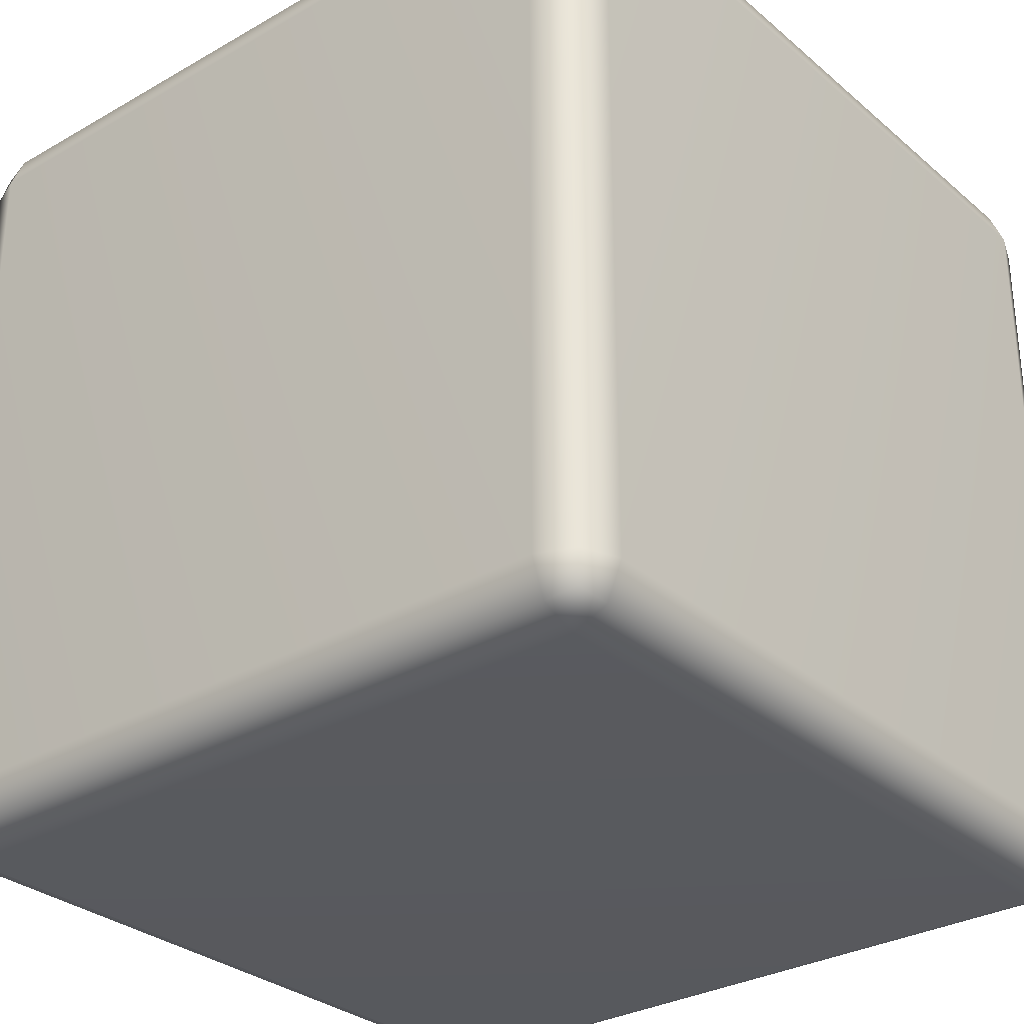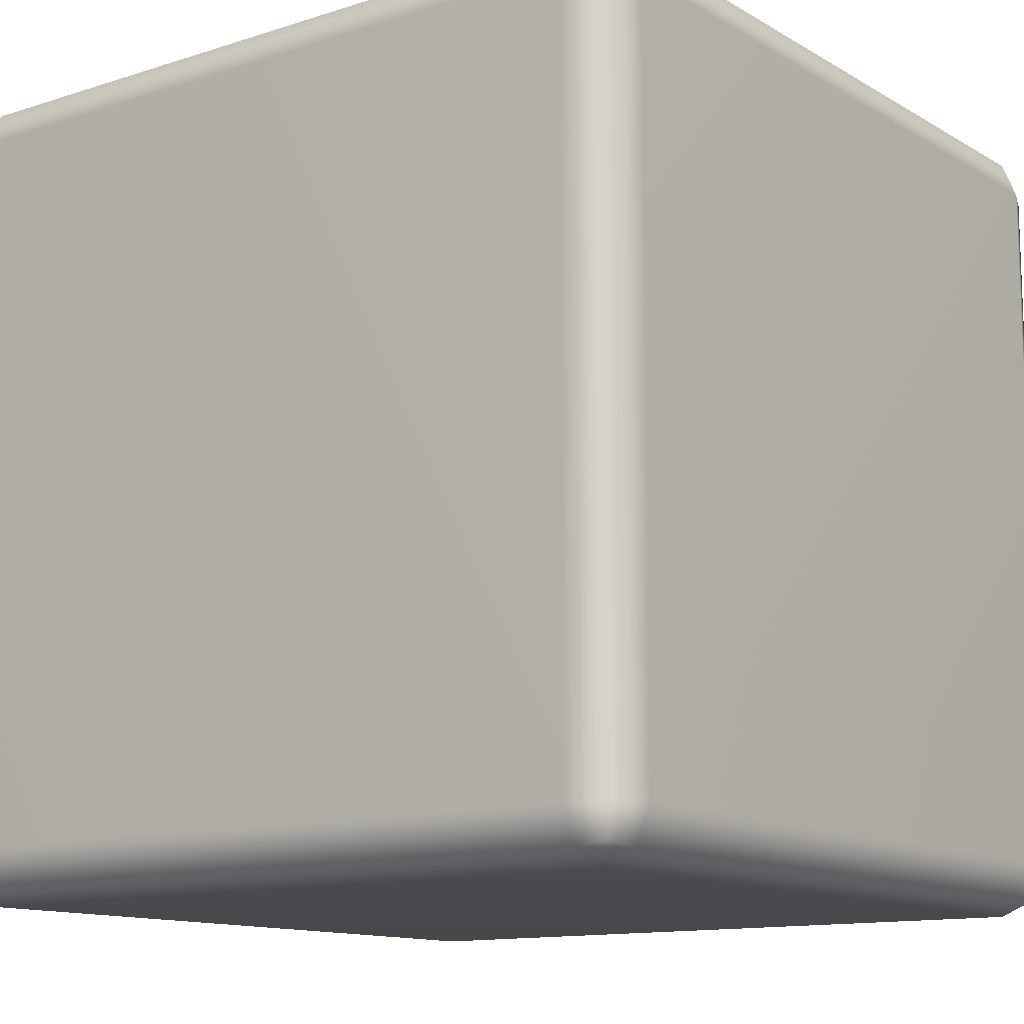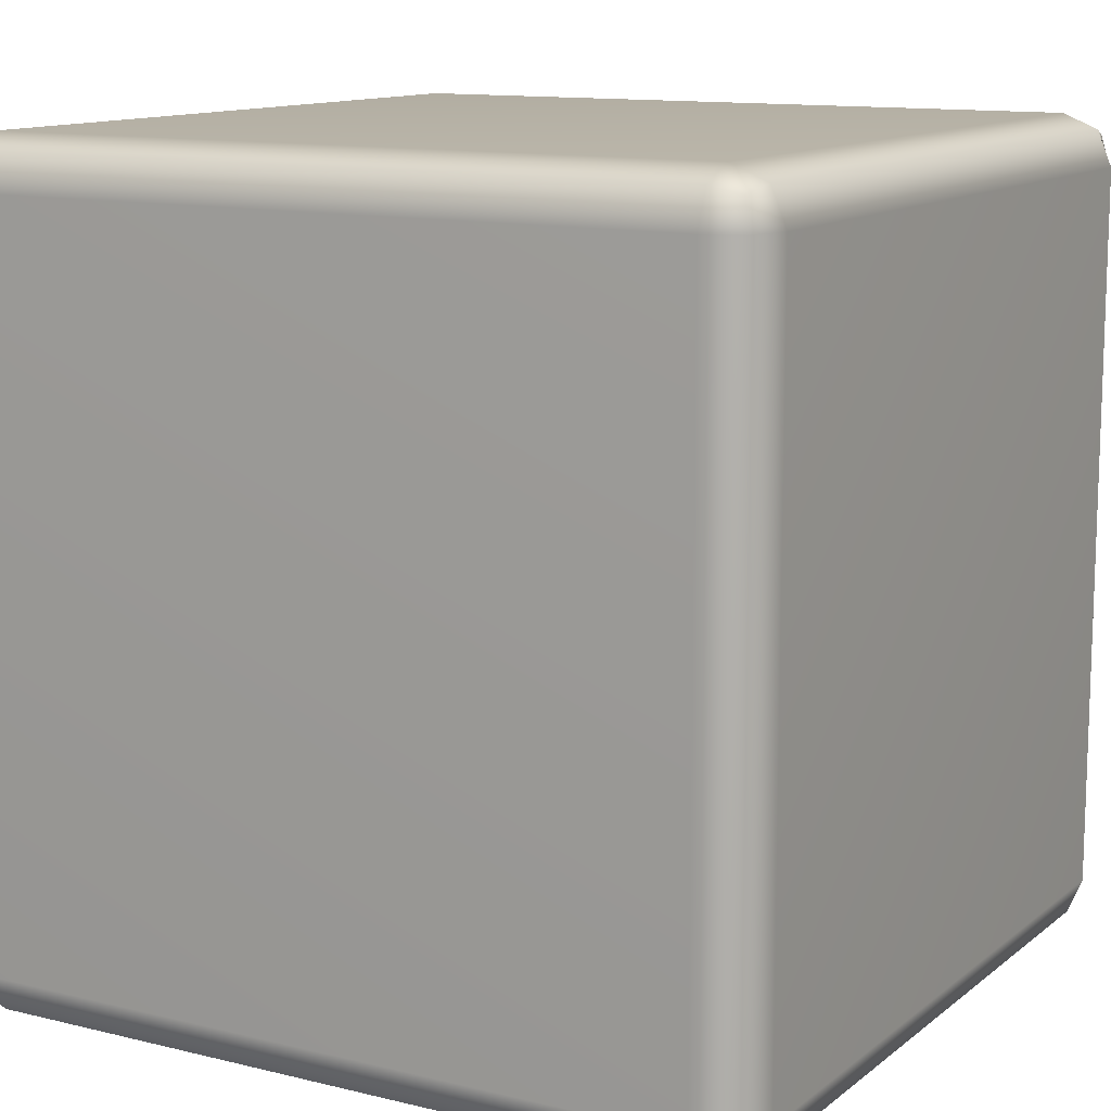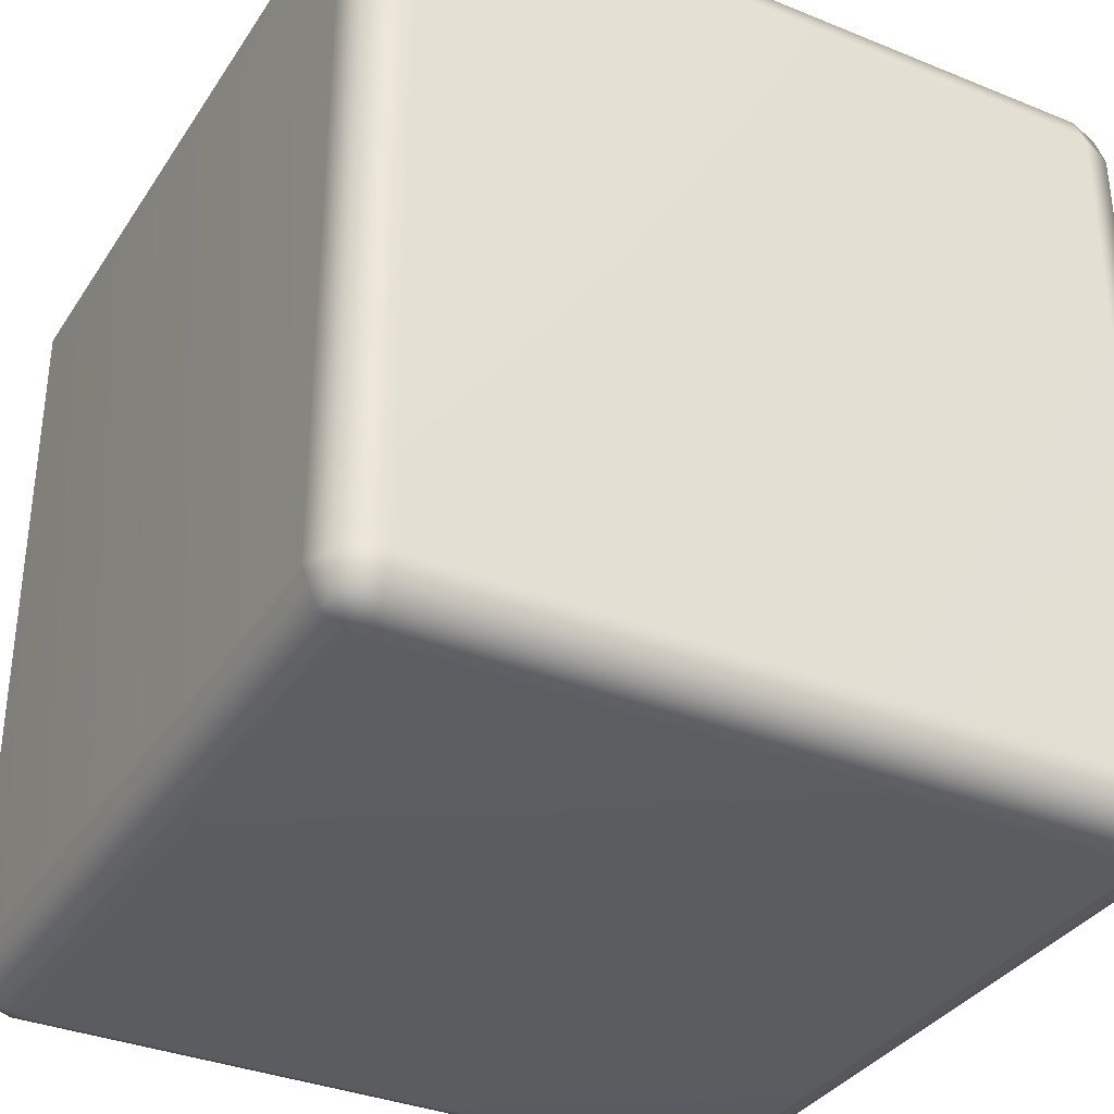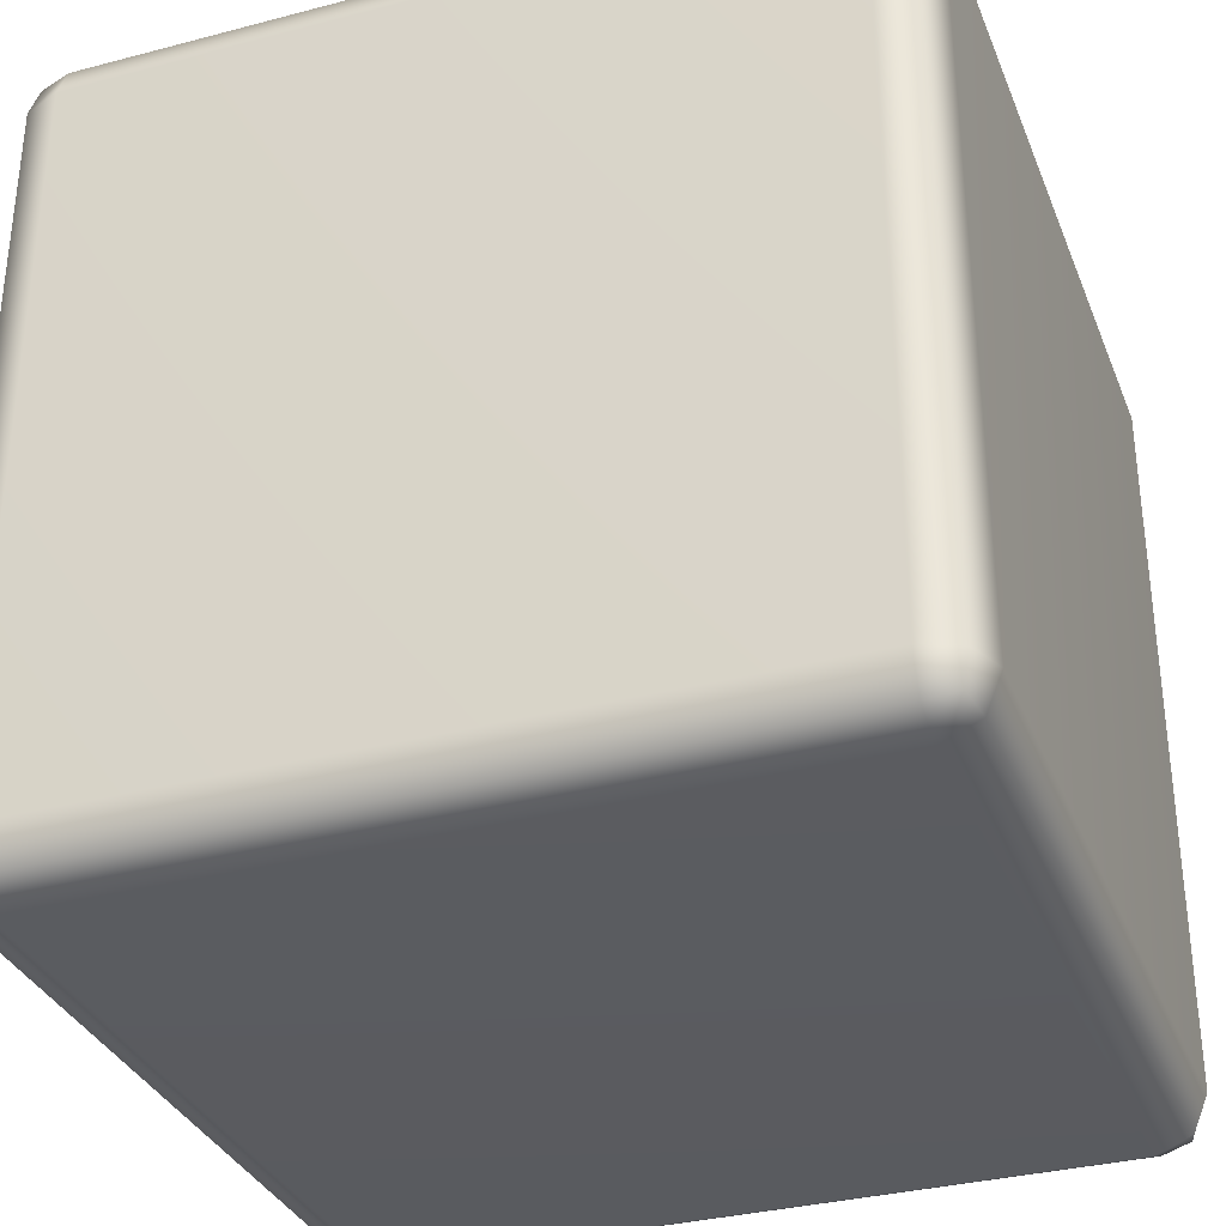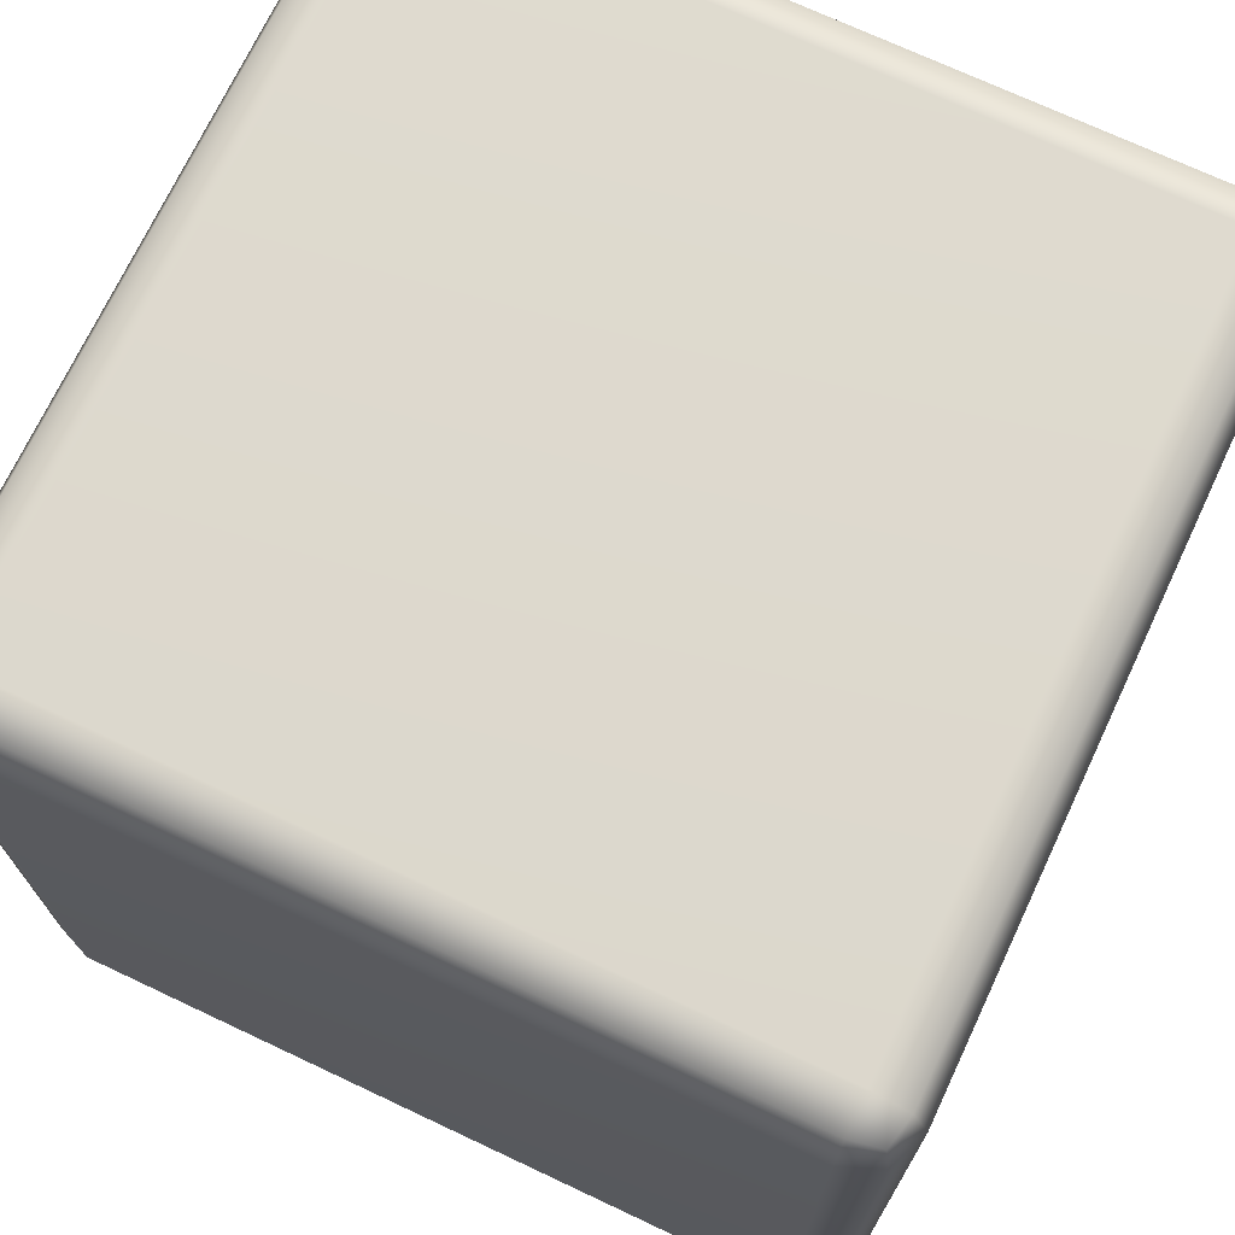
<metadata>
{"format":"obj","ext":"obj","renderer":"f3d","projection":"perspective","resolution":1024,"background":"white","views":[{"elev":-30.5,"azim":129.6,"up":"+Y"},{"elev":-12.5,"azim":36.9,"up":"+Z"},{"elev":12.1,"azim":30.1,"up":"+Y"},{"elev":-34.6,"azim":151.4,"up":"+Z"},{"elev":-33.4,"azim":-70.2,"up":"+Y"},{"elev":71.6,"azim":115.2,"up":"+Z"}]}
</metadata>
<code>
v -0.4819 -0.4819 0.4383
v -0.4383 -0.5 0.4383
v -0.4383 -0.4819 0.4819
v -0.4383 -0.4383 0.5
v -0.4819 -0.4383 0.4819
v -0.5 -0.4383 0.4383
v 0.4819 -0.4819 0.4383
v 0.5 -0.4383 0.4383
v 0.4819 -0.4383 0.4819
v 0.4383 -0.4383 0.5
v 0.4383 -0.4819 0.4819
v 0.4383 -0.5 0.4383
v -0.4819 0.4819 0.4383
v -0.5 0.4383 0.4383
v -0.4819 0.4383 0.4819
v -0.4383 0.4383 0.5
v -0.4383 0.4819 0.4819
v -0.4383 0.5 0.4383
v 0.4819 0.4819 0.4383
v 0.4383 0.5 0.4383
v 0.4383 0.4819 0.4819
v 0.4383 0.4383 0.5
v 0.4819 0.4383 0.4819
v 0.5 0.4383 0.4383
v -0.4819 0.4383 -0.4819
v -0.5 0.4383 -0.4383
v -0.4819 0.4819 -0.4383
v -0.4383 0.5 -0.4383
v -0.4383 0.4819 -0.4819
v -0.4383 0.4383 -0.5
v 0.4819 0.4383 -0.4819
v 0.4383 0.4383 -0.5
v 0.4383 0.4819 -0.4819
v 0.4383 0.5 -0.4383
v 0.4819 0.4819 -0.4383
v 0.5 0.4383 -0.4383
v -0.4819 -0.4819 -0.4383
v -0.5 -0.4383 -0.4383
v -0.4819 -0.4383 -0.4819
v -0.4383 -0.4383 -0.5
v -0.4383 -0.4819 -0.4819
v -0.4383 -0.5 -0.4383
v 0.4819 -0.4819 -0.4383
v 0.4383 -0.5 -0.4383
v 0.4383 -0.4819 -0.4819
v 0.4383 -0.4383 -0.5
v 0.4819 -0.4383 -0.4819
v 0.5 -0.4383 -0.4383
v -0.4739 -0.4739 0.4739
v 0.4739 -0.4739 0.4739
v -0.4739 0.4739 0.4739
v 0.4739 0.4739 0.4739
v -0.4739 0.4739 -0.4739
v 0.4739 0.4739 -0.4739
v -0.4739 -0.4739 -0.4739
v 0.4739 -0.4739 -0.4739
g box
f 2 1 37 42
f 1 6 38 37
f 4 3 11 10
f 3 2 12 11
f 6 5 15 14
f 5 4 16 15
f 8 7 43 48
f 7 12 44 43
f 10 9 23 22
f 9 8 24 23
f 14 13 27 26
f 13 18 28 27
f 18 17 21 20
f 17 16 22 21
f 20 19 35 34
f 19 24 36 35
f 26 25 39 38
f 25 30 40 39
f 30 29 33 32
f 29 28 34 33
f 32 31 47 46
f 31 36 48 47
f 42 41 45 44
f 41 40 46 45
f 4 10 22 16
f 18 20 34 28
f 30 32 46 40
f 42 44 12 2
f 8 48 36 24
f 38 6 14 26
f 5 6 1 49
f 1 2 3 49
f 3 4 5 49
f 11 12 7 50
f 7 8 9 50
f 9 10 11 50
f 17 18 13 51
f 13 14 15 51
f 15 16 17 51
f 23 24 19 52
f 19 20 21 52
f 21 22 23 52
f 29 30 25 53
f 25 26 27 53
f 27 28 29 53
f 35 36 31 54
f 31 32 33 54
f 33 34 35 54
f 41 42 37 55
f 37 38 39 55
f 39 40 41 55
f 47 48 43 56
f 43 44 45 56
f 45 46 47 56

</code>
